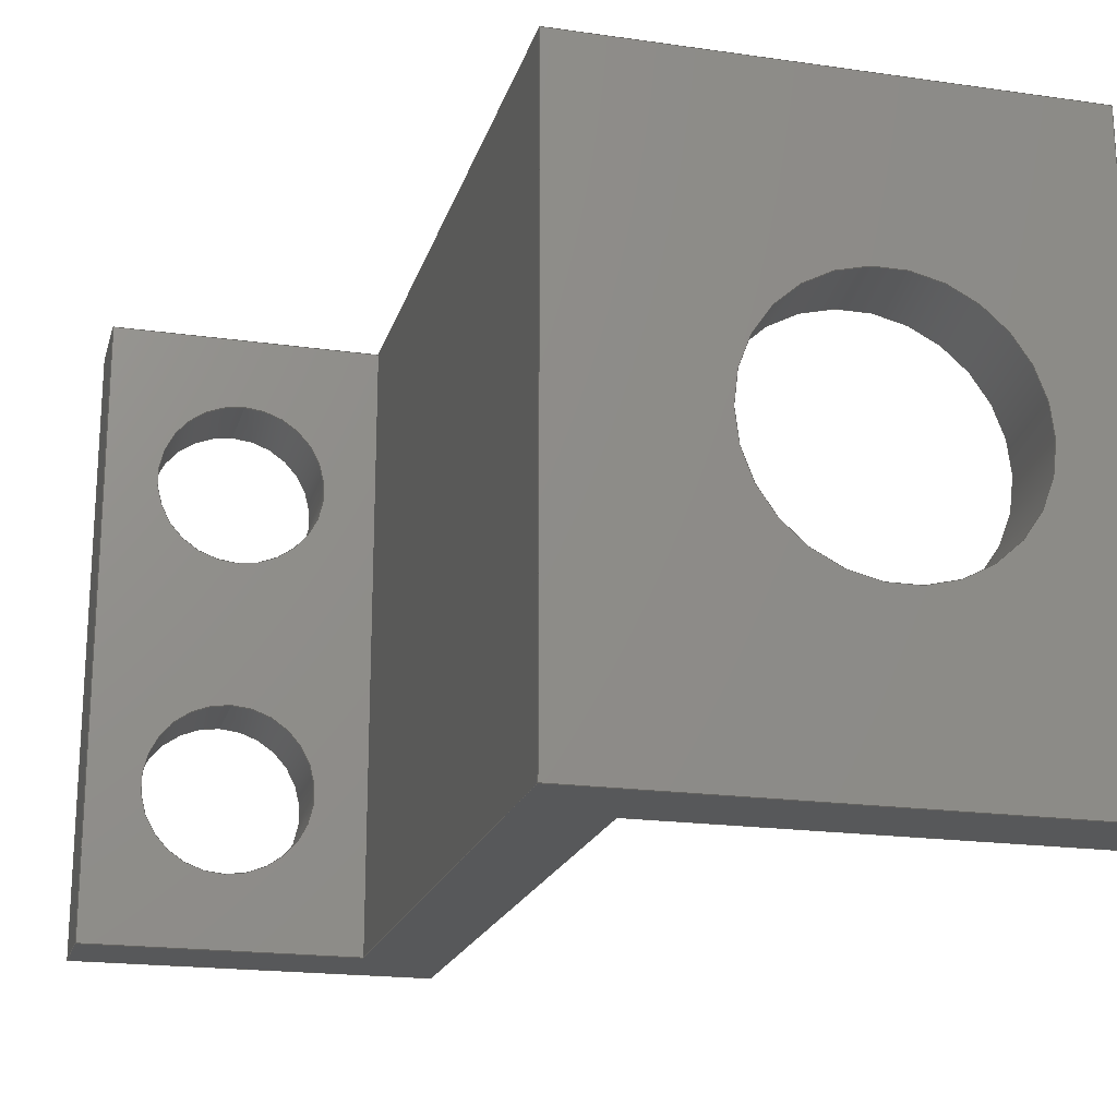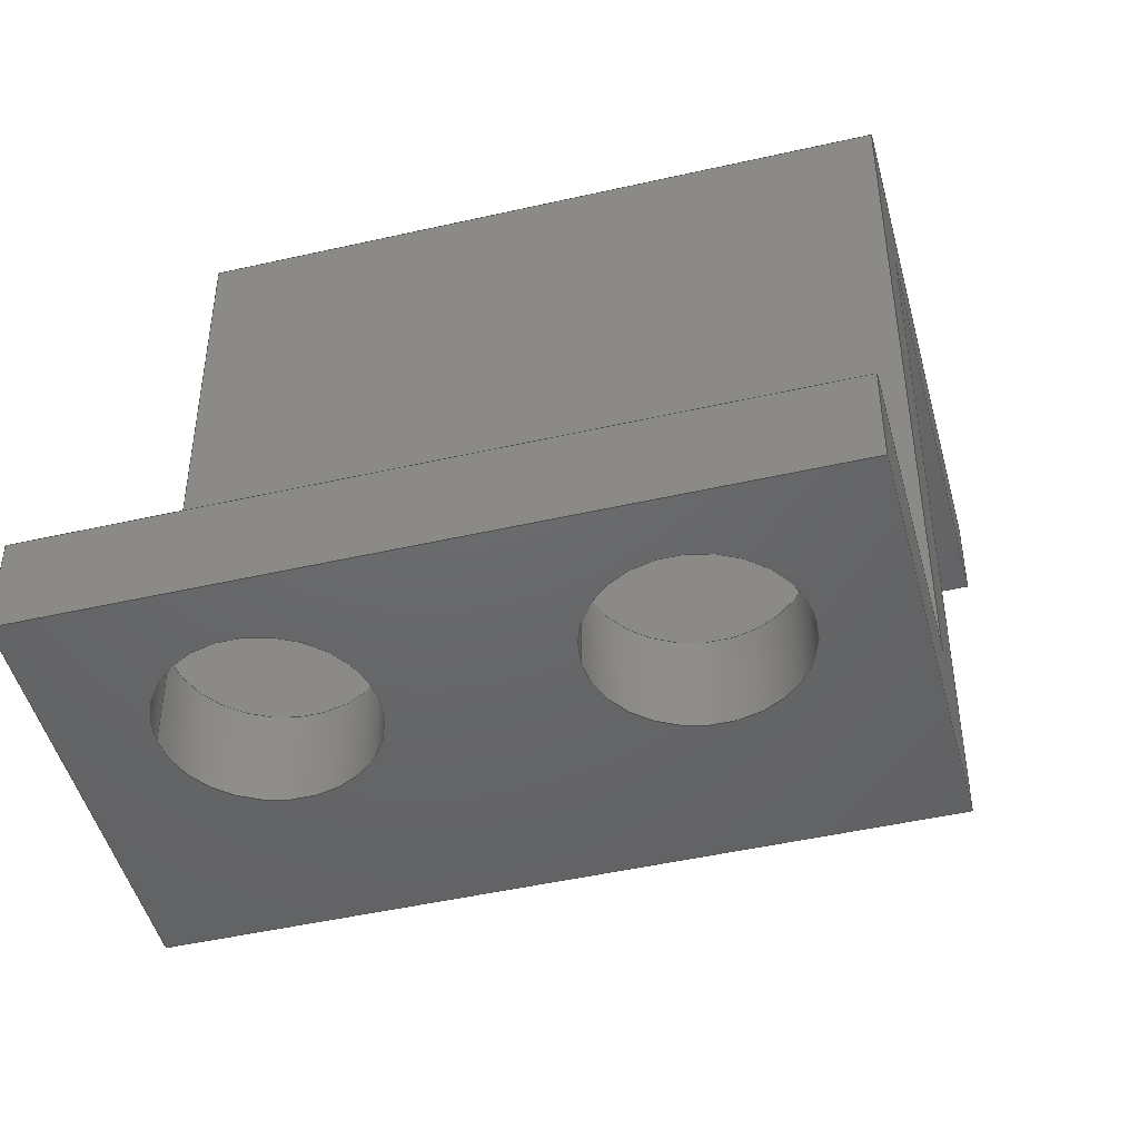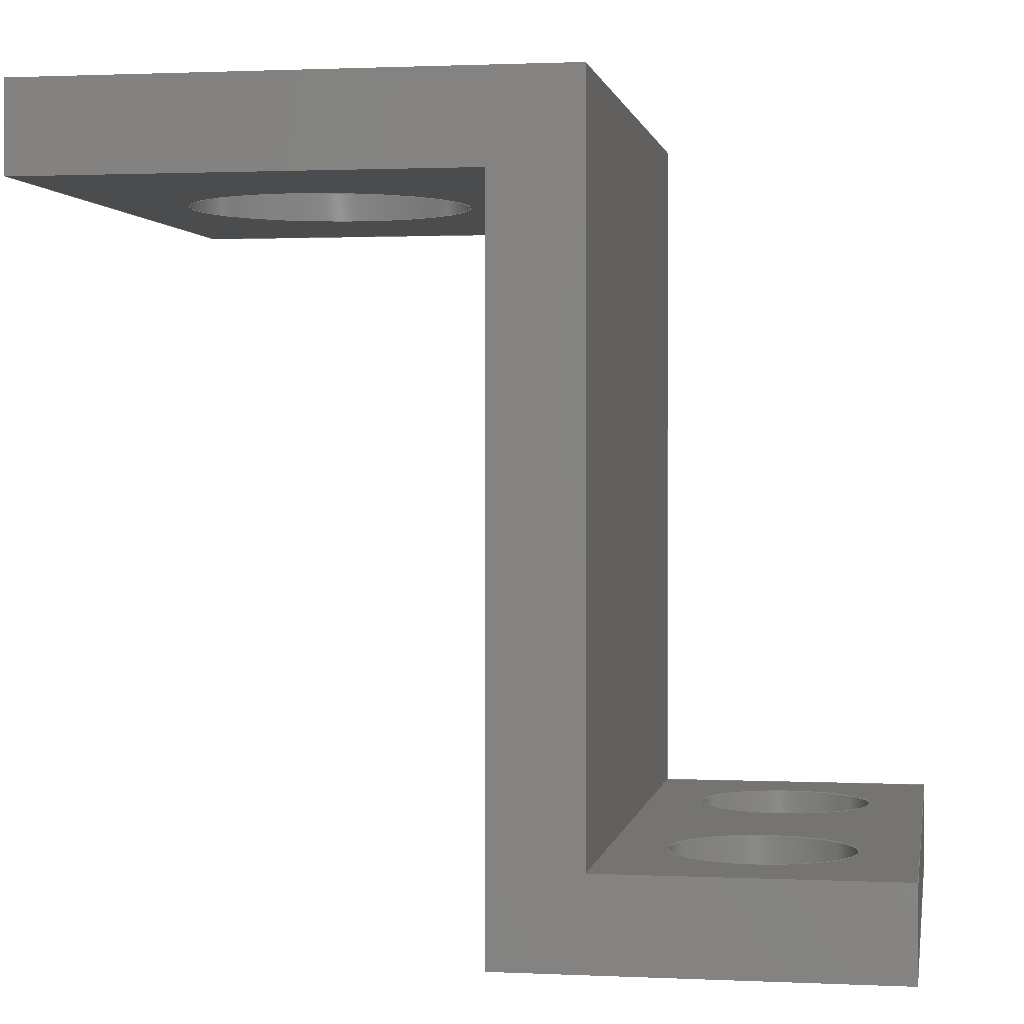
<metadata>
{"format":"step","ext":"step","renderer":"f3d","projection":"perspective","resolution":1024,"background":"white","views":[{"elev":-19.7,"azim":165.2,"up":"+Z"},{"elev":-47.0,"azim":104.5,"up":"+Y"},{"elev":1.2,"azim":9.7,"up":"+Y"}]}
</metadata>
<code>
ISO-10303-21;
DATA;
#1=SHAPE_REPRESENTATION_RELATIONSHIP('','',#250,#2);
#2=ADVANCED_BREP_SHAPE_REPRESENTATION('',(#248),#402);
#3=CYLINDRICAL_SURFACE('',#268,0.00325);
#4=CYLINDRICAL_SURFACE('',#269,0.002);
#5=CYLINDRICAL_SURFACE('',#270,0.002);
#6=LINE('',#339,#30);
#7=LINE('',#342,#31);
#8=LINE('',#344,#32);
#9=LINE('',#346,#33);
#10=LINE('',#348,#34);
#11=LINE('',#350,#35);
#12=LINE('',#352,#36);
#13=LINE('',#358,#37);
#14=LINE('',#360,#38);
#15=LINE('',#362,#39);
#16=LINE('',#364,#40);
#17=LINE('',#366,#41);
#18=LINE('',#368,#42);
#19=LINE('',#374,#43);
#20=LINE('',#376,#44);
#21=LINE('',#378,#45);
#22=LINE('',#380,#46);
#23=LINE('',#382,#47);
#24=LINE('',#384,#48);
#25=LINE('',#388,#49);
#26=LINE('',#390,#50);
#27=LINE('',#392,#51);
#28=LINE('',#394,#52);
#29=LINE('',#395,#53);
#30=VECTOR('',#277,1);
#31=VECTOR('',#278,1);
#32=VECTOR('',#279,1);
#33=VECTOR('',#280,1);
#34=VECTOR('',#283,1);
#35=VECTOR('',#284,1);
#36=VECTOR('',#285,1);
#37=VECTOR('',#292,1);
#38=VECTOR('',#293,1);
#39=VECTOR('',#294,1);
#40=VECTOR('',#297,1);
#41=VECTOR('',#298,1);
#42=VECTOR('',#299,1);
#43=VECTOR('',#306,1);
#44=VECTOR('',#307,1);
#45=VECTOR('',#308,1);
#46=VECTOR('',#311,1);
#47=VECTOR('',#312,1);
#48=VECTOR('',#313,1);
#49=VECTOR('',#318,1);
#50=VECTOR('',#319,1);
#51=VECTOR('',#320,1);
#52=VECTOR('',#323,1);
#53=VECTOR('',#324,1);
#54=ORIENTED_EDGE('',*,*,#114,.F.);
#55=ORIENTED_EDGE('',*,*,#115,.F.);
#56=ORIENTED_EDGE('',*,*,#116,.F.);
#57=ORIENTED_EDGE('',*,*,#117,.T.);
#58=ORIENTED_EDGE('',*,*,#118,.T.);
#59=ORIENTED_EDGE('',*,*,#119,.T.);
#60=ORIENTED_EDGE('',*,*,#120,.F.);
#61=ORIENTED_EDGE('',*,*,#121,.F.);
#62=ORIENTED_EDGE('',*,*,#116,.T.);
#63=ORIENTED_EDGE('',*,*,#122,.T.);
#64=ORIENTED_EDGE('',*,*,#123,.T.);
#65=ORIENTED_EDGE('',*,*,#124,.T.);
#66=ORIENTED_EDGE('',*,*,#125,.F.);
#67=ORIENTED_EDGE('',*,*,#126,.F.);
#68=ORIENTED_EDGE('',*,*,#120,.T.);
#69=ORIENTED_EDGE('',*,*,#127,.T.);
#70=ORIENTED_EDGE('',*,*,#128,.F.);
#71=ORIENTED_EDGE('',*,*,#129,.F.);
#72=ORIENTED_EDGE('',*,*,#125,.T.);
#73=ORIENTED_EDGE('',*,*,#130,.F.);
#74=ORIENTED_EDGE('',*,*,#131,.F.);
#75=ORIENTED_EDGE('',*,*,#132,.F.);
#76=ORIENTED_EDGE('',*,*,#133,.F.);
#77=ORIENTED_EDGE('',*,*,#134,.T.);
#78=ORIENTED_EDGE('',*,*,#128,.T.);
#79=ORIENTED_EDGE('',*,*,#135,.F.);
#80=ORIENTED_EDGE('',*,*,#136,.F.);
#81=ORIENTED_EDGE('',*,*,#137,.T.);
#82=ORIENTED_EDGE('',*,*,#133,.T.);
#83=ORIENTED_EDGE('',*,*,#138,.T.);
#84=ORIENTED_EDGE('',*,*,#139,.T.);
#85=ORIENTED_EDGE('',*,*,#140,.F.);
#86=ORIENTED_EDGE('',*,*,#141,.F.);
#87=ORIENTED_EDGE('',*,*,#136,.T.);
#88=ORIENTED_EDGE('',*,*,#142,.F.);
#89=ORIENTED_EDGE('',*,*,#118,.F.);
#90=ORIENTED_EDGE('',*,*,#143,.T.);
#91=ORIENTED_EDGE('',*,*,#140,.T.);
#92=ORIENTED_EDGE('',*,*,#117,.F.);
#93=ORIENTED_EDGE('',*,*,#121,.T.);
#94=ORIENTED_EDGE('',*,*,#126,.T.);
#95=ORIENTED_EDGE('',*,*,#129,.T.);
#96=ORIENTED_EDGE('',*,*,#134,.F.);
#97=ORIENTED_EDGE('',*,*,#137,.F.);
#98=ORIENTED_EDGE('',*,*,#141,.T.);
#99=ORIENTED_EDGE('',*,*,#143,.F.);
#100=ORIENTED_EDGE('',*,*,#115,.T.);
#101=ORIENTED_EDGE('',*,*,#142,.T.);
#102=ORIENTED_EDGE('',*,*,#139,.F.);
#103=ORIENTED_EDGE('',*,*,#135,.T.);
#104=ORIENTED_EDGE('',*,*,#132,.T.);
#105=ORIENTED_EDGE('',*,*,#127,.F.);
#106=ORIENTED_EDGE('',*,*,#124,.F.);
#107=ORIENTED_EDGE('',*,*,#119,.F.);
#108=ORIENTED_EDGE('',*,*,#114,.T.);
#109=ORIENTED_EDGE('',*,*,#138,.F.);
#110=ORIENTED_EDGE('',*,*,#131,.T.);
#111=ORIENTED_EDGE('',*,*,#123,.F.);
#112=ORIENTED_EDGE('',*,*,#130,.T.);
#113=ORIENTED_EDGE('',*,*,#122,.F.);
#114=EDGE_CURVE('',#144,#144,#166,.T.);
#115=EDGE_CURVE('',#145,#146,#6,.T.);
#116=EDGE_CURVE('',#147,#145,#7,.T.);
#117=EDGE_CURVE('',#147,#148,#8,.T.);
#118=EDGE_CURVE('',#148,#146,#9,.T.);
#119=EDGE_CURVE('',#145,#149,#10,.T.);
#120=EDGE_CURVE('',#150,#149,#11,.T.);
#121=EDGE_CURVE('',#147,#150,#12,.T.);
#122=EDGE_CURVE('',#151,#151,#167,.T.);
#123=EDGE_CURVE('',#152,#152,#168,.T.);
#124=EDGE_CURVE('',#149,#153,#13,.T.);
#125=EDGE_CURVE('',#154,#153,#14,.T.);
#126=EDGE_CURVE('',#150,#154,#15,.T.);
#127=EDGE_CURVE('',#153,#155,#16,.T.);
#128=EDGE_CURVE('',#156,#155,#17,.T.);
#129=EDGE_CURVE('',#154,#156,#18,.T.);
#130=EDGE_CURVE('',#157,#157,#169,.T.);
#131=EDGE_CURVE('',#158,#158,#170,.T.);
#132=EDGE_CURVE('',#159,#155,#19,.T.);
#133=EDGE_CURVE('',#160,#159,#20,.T.);
#134=EDGE_CURVE('',#160,#156,#21,.T.);
#135=EDGE_CURVE('',#161,#159,#22,.T.);
#136=EDGE_CURVE('',#162,#161,#23,.T.);
#137=EDGE_CURVE('',#162,#160,#24,.T.);
#138=EDGE_CURVE('',#163,#163,#171,.T.);
#139=EDGE_CURVE('',#161,#164,#25,.T.);
#140=EDGE_CURVE('',#165,#164,#26,.T.);
#141=EDGE_CURVE('',#162,#165,#27,.T.);
#142=EDGE_CURVE('',#146,#164,#28,.T.);
#143=EDGE_CURVE('',#148,#165,#29,.T.);
#144=VERTEX_POINT('',#338);
#145=VERTEX_POINT('',#340);
#146=VERTEX_POINT('',#341);
#147=VERTEX_POINT('',#343);
#148=VERTEX_POINT('',#345);
#149=VERTEX_POINT('',#349);
#150=VERTEX_POINT('',#351);
#151=VERTEX_POINT('',#355);
#152=VERTEX_POINT('',#357);
#153=VERTEX_POINT('',#359);
#154=VERTEX_POINT('',#361);
#155=VERTEX_POINT('',#365);
#156=VERTEX_POINT('',#367);
#157=VERTEX_POINT('',#371);
#158=VERTEX_POINT('',#373);
#159=VERTEX_POINT('',#375);
#160=VERTEX_POINT('',#377);
#161=VERTEX_POINT('',#381);
#162=VERTEX_POINT('',#383);
#163=VERTEX_POINT('',#387);
#164=VERTEX_POINT('',#389);
#165=VERTEX_POINT('',#391);
#166=CIRCLE('',#253,0.00325);
#167=CIRCLE('',#256,0.002);
#168=CIRCLE('',#257,0.002);
#169=CIRCLE('',#260,0.002);
#170=CIRCLE('',#261,0.002);
#171=CIRCLE('',#264,0.00325);
#172=EDGE_LOOP('',(#54));
#173=EDGE_LOOP('',(#55,#56,#57,#58));
#174=EDGE_LOOP('',(#59,#60,#61,#62));
#175=EDGE_LOOP('',(#63));
#176=EDGE_LOOP('',(#64));
#177=EDGE_LOOP('',(#65,#66,#67,#68));
#178=EDGE_LOOP('',(#69,#70,#71,#72));
#179=EDGE_LOOP('',(#73));
#180=EDGE_LOOP('',(#74));
#181=EDGE_LOOP('',(#75,#76,#77,#78));
#182=EDGE_LOOP('',(#79,#80,#81,#82));
#183=EDGE_LOOP('',(#83));
#184=EDGE_LOOP('',(#84,#85,#86,#87));
#185=EDGE_LOOP('',(#88,#89,#90,#91));
#186=EDGE_LOOP('',(#92,#93,#94,#95,#96,#97,#98,#99));
#187=EDGE_LOOP('',(#100,#101,#102,#103,#104,#105,#106,#107));
#188=EDGE_LOOP('',(#108));
#189=EDGE_LOOP('',(#109));
#190=EDGE_LOOP('',(#110));
#191=EDGE_LOOP('',(#111));
#192=EDGE_LOOP('',(#112));
#193=EDGE_LOOP('',(#113));
#194=FACE_BOUND('',#172,.T.);
#195=FACE_BOUND('',#173,.T.);
#196=FACE_BOUND('',#174,.T.);
#197=FACE_BOUND('',#175,.T.);
#198=FACE_BOUND('',#176,.T.);
#199=FACE_BOUND('',#177,.T.);
#200=FACE_BOUND('',#178,.T.);
#201=FACE_BOUND('',#179,.T.);
#202=FACE_BOUND('',#180,.T.);
#203=FACE_BOUND('',#181,.T.);
#204=FACE_BOUND('',#182,.T.);
#205=FACE_BOUND('',#183,.T.);
#206=FACE_BOUND('',#184,.T.);
#207=FACE_BOUND('',#185,.T.);
#208=FACE_BOUND('',#186,.T.);
#209=FACE_BOUND('',#187,.T.);
#210=FACE_BOUND('',#188,.T.);
#211=FACE_BOUND('',#189,.T.);
#212=FACE_BOUND('',#190,.T.);
#213=FACE_BOUND('',#191,.T.);
#214=FACE_BOUND('',#192,.T.);
#215=FACE_BOUND('',#193,.T.);
#216=PLANE('',#252);
#217=PLANE('',#254);
#218=PLANE('',#255);
#219=PLANE('',#258);
#220=PLANE('',#259);
#221=PLANE('',#262);
#222=PLANE('',#263);
#223=PLANE('',#265);
#224=PLANE('',#266);
#225=PLANE('',#267);
#226=ADVANCED_FACE('',(#194,#195),#216,.T.);
#227=ADVANCED_FACE('',(#196),#217,.F.);
#228=ADVANCED_FACE('',(#197,#198,#199),#218,.F.);
#229=ADVANCED_FACE('',(#200),#219,.F.);
#230=ADVANCED_FACE('',(#201,#202,#203),#220,.T.);
#231=ADVANCED_FACE('',(#204),#221,.T.);
#232=ADVANCED_FACE('',(#205,#206),#222,.F.);
#233=ADVANCED_FACE('',(#207),#223,.T.);
#234=ADVANCED_FACE('',(#208),#224,.T.);
#235=ADVANCED_FACE('',(#209),#225,.F.);
#236=ADVANCED_FACE('',(#210,#211),#3,.F.);
#237=ADVANCED_FACE('',(#212,#213),#4,.F.);
#238=ADVANCED_FACE('',(#214,#215),#5,.F.);
#239=CLOSED_SHELL('',(#226,#227,#228,#229,#230,#231,#232,#233,#234,#235,
#236,#237,#238));
#240=STYLED_ITEM('',(#241),#248);
#241=PRESENTATION_STYLE_ASSIGNMENT((#242));
#242=SURFACE_STYLE_USAGE(.BOTH.,#243);
#243=SURFACE_SIDE_STYLE('',(#244));
#244=SURFACE_STYLE_FILL_AREA(#245);
#245=FILL_AREA_STYLE('',(#246));
#246=FILL_AREA_STYLE_COLOUR('',#247);
#247=COLOUR_RGB('',0.902,0.902,0.902);
#248=MANIFOLD_SOLID_BREP('switch mount',#239);
#249=SHAPE_DEFINITION_REPRESENTATION(#407,#250);
#250=SHAPE_REPRESENTATION('switch mount',(#251),#402);
#251=AXIS2_PLACEMENT_3D('',#335,#271,#272);
#252=AXIS2_PLACEMENT_3D('',#336,#273,#274);
#253=AXIS2_PLACEMENT_3D('',#337,#275,#276);
#254=AXIS2_PLACEMENT_3D('',#347,#281,#282);
#255=AXIS2_PLACEMENT_3D('',#353,#286,#287);
#256=AXIS2_PLACEMENT_3D('',#354,#288,#289);
#257=AXIS2_PLACEMENT_3D('',#356,#290,#291);
#258=AXIS2_PLACEMENT_3D('',#363,#295,#296);
#259=AXIS2_PLACEMENT_3D('',#369,#300,#301);
#260=AXIS2_PLACEMENT_3D('',#370,#302,#303);
#261=AXIS2_PLACEMENT_3D('',#372,#304,#305);
#262=AXIS2_PLACEMENT_3D('',#379,#309,#310);
#263=AXIS2_PLACEMENT_3D('',#385,#314,#315);
#264=AXIS2_PLACEMENT_3D('',#386,#316,#317);
#265=AXIS2_PLACEMENT_3D('',#393,#321,#322);
#266=AXIS2_PLACEMENT_3D('',#396,#325,#326);
#267=AXIS2_PLACEMENT_3D('',#397,#327,#328);
#268=AXIS2_PLACEMENT_3D('',#398,#329,#330);
#269=AXIS2_PLACEMENT_3D('',#399,#331,#332);
#270=AXIS2_PLACEMENT_3D('',#400,#333,#334);
#271=DIRECTION('',(0,0,1));
#272=DIRECTION('',(1,0,0));
#273=DIRECTION('',(1.301e-16,-1,0));
#274=DIRECTION('',(1,1.301e-16,0));
#275=DIRECTION('',(1.301e-16,-1,0));
#276=DIRECTION('',(1,1.301e-16,0));
#277=DIRECTION('',(-1,-1.301e-16,0));
#278=DIRECTION('',(0,0,-1));
#279=DIRECTION('',(-1,-1.301e-16,0));
#280=DIRECTION('',(0,0,-1));
#281=DIRECTION('',(1,3.253e-16,0));
#282=DIRECTION('',(-3.253e-16,1,0));
#283=DIRECTION('',(3.253e-16,-1,0));
#284=DIRECTION('',(0,0,-1));
#285=DIRECTION('',(3.253e-16,-1,0));
#286=DIRECTION('',(0,1,0));
#287=DIRECTION('',(0,0,1));
#288=DIRECTION('',(0,1,0));
#289=DIRECTION('',(0,0,1));
#290=DIRECTION('',(0,1,0));
#291=DIRECTION('',(0,0,1));
#292=DIRECTION('',(1,0,0));
#293=DIRECTION('',(0,0,-1));
#294=DIRECTION('',(1,0,0));
#295=DIRECTION('',(-1,0,0));
#296=DIRECTION('',(0,0,1));
#297=DIRECTION('',(0,1,0));
#298=DIRECTION('',(0,0,-1));
#299=DIRECTION('',(0,1,0));
#300=DIRECTION('',(0,1,0));
#301=DIRECTION('',(0,0,1));
#302=DIRECTION('',(0,1,0));
#303=DIRECTION('',(0,0,1));
#304=DIRECTION('',(0,1,0));
#305=DIRECTION('',(0,0,1));
#306=DIRECTION('',(1,0,0));
#307=DIRECTION('',(0,0,-1));
#308=DIRECTION('',(1,0,0));
#309=DIRECTION('',(1,3.253e-16,0));
#310=DIRECTION('',(-3.253e-16,1,0));
#311=DIRECTION('',(3.253e-16,-1,0));
#312=DIRECTION('',(0,0,-1));
#313=DIRECTION('',(3.253e-16,-1,0));
#314=DIRECTION('',(1.301e-16,-1,0));
#315=DIRECTION('',(1,1.301e-16,0));
#316=DIRECTION('',(1.301e-16,-1,0));
#317=DIRECTION('',(1,1.301e-16,0));
#318=DIRECTION('',(-1,-1.301e-16,0));
#319=DIRECTION('',(0,0,-1));
#320=DIRECTION('',(-1,-1.301e-16,0));
#321=DIRECTION('',(-1,-4.337e-16,0));
#322=DIRECTION('',(4.337e-16,-1,0));
#323=DIRECTION('',(-4.337e-16,1,0));
#324=DIRECTION('',(-4.337e-16,1,0));
#325=DIRECTION('',(0,0,1));
#326=DIRECTION('',(1,0,0));
#327=DIRECTION('',(0,0,1));
#328=DIRECTION('',(1,0,0));
#329=DIRECTION('',(1.301e-16,-1,0));
#330=DIRECTION('',(1,1.301e-16,0));
#331=DIRECTION('',(0,1,0));
#332=DIRECTION('',(0,0,1));
#333=DIRECTION('',(0,1,0));
#334=DIRECTION('',(0,0,1));
#335=CARTESIAN_POINT('',(0,0,0));
#336=CARTESIAN_POINT('',(0,-0.001,0.015));
#337=CARTESIAN_POINT('',(2.202e-51,-0.001,0.0075));
#338=CARTESIAN_POINT('',(0.00325,-0.001,0.0075));
#339=CARTESIAN_POINT('',(0,-0.001,0));
#340=CARTESIAN_POINT('',(0.005,-0.001,0));
#341=CARTESIAN_POINT('',(-0.005,-0.001,0));
#342=CARTESIAN_POINT('',(0.005,-0.001,0.015));
#343=CARTESIAN_POINT('',(0.005,-0.001,0.015));
#344=CARTESIAN_POINT('',(0,-0.001,0.015));
#345=CARTESIAN_POINT('',(-0.005,-0.001,0.015));
#346=CARTESIAN_POINT('',(-0.005,-0.001,0.015));
#347=CARTESIAN_POINT('',(0.005,-0.009,0.015));
#348=CARTESIAN_POINT('',(0.005,-0.009,0));
#349=CARTESIAN_POINT('',(0.005,-0.017,0));
#350=CARTESIAN_POINT('',(0.005,-0.017,0.015));
#351=CARTESIAN_POINT('',(0.005,-0.017,0.015));
#352=CARTESIAN_POINT('',(0.005,-0.009,0.015));
#353=CARTESIAN_POINT('',(0.006,-0.017,0.015));
#354=CARTESIAN_POINT('',(0.01025,-0.017,0.01125));
#355=CARTESIAN_POINT('',(0.01025,-0.017,0.01325));
#356=CARTESIAN_POINT('',(0.01025,-0.017,0.00375));
#357=CARTESIAN_POINT('',(0.01025,-0.017,0.00575));
#358=CARTESIAN_POINT('',(0.006,-0.017,0));
#359=CARTESIAN_POINT('',(0.0135,-0.017,0));
#360=CARTESIAN_POINT('',(0.0135,-0.017,0.015));
#361=CARTESIAN_POINT('',(0.0135,-0.017,0.015));
#362=CARTESIAN_POINT('',(0.006,-0.017,0.015));
#363=CARTESIAN_POINT('',(0.0135,-0.016,0.015));
#364=CARTESIAN_POINT('',(0.0135,-0.016,0));
#365=CARTESIAN_POINT('',(0.0135,-0.015,0));
#366=CARTESIAN_POINT('',(0.0135,-0.015,0.015));
#367=CARTESIAN_POINT('',(0.0135,-0.015,0.015));
#368=CARTESIAN_POINT('',(0.0135,-0.016,0.015));
#369=CARTESIAN_POINT('',(0.01025,-0.015,0.015));
#370=CARTESIAN_POINT('',(0.01025,-0.015,0.01125));
#371=CARTESIAN_POINT('',(0.01025,-0.015,0.01325));
#372=CARTESIAN_POINT('',(0.01025,-0.015,0.00375));
#373=CARTESIAN_POINT('',(0.01025,-0.015,0.00575));
#374=CARTESIAN_POINT('',(0.01025,-0.015,0));
#375=CARTESIAN_POINT('',(0.007,-0.015,0));
#376=CARTESIAN_POINT('',(0.007,-0.015,0.015));
#377=CARTESIAN_POINT('',(0.007,-0.015,0.015));
#378=CARTESIAN_POINT('',(0.01025,-0.015,0.015));
#379=CARTESIAN_POINT('',(0.007,-0.007,0.015));
#380=CARTESIAN_POINT('',(0.007,-0.007,0));
#381=CARTESIAN_POINT('',(0.007,0.001,0));
#382=CARTESIAN_POINT('',(0.007,0.001,0.015));
#383=CARTESIAN_POINT('',(0.007,0.001,0.015));
#384=CARTESIAN_POINT('',(0.007,-0.007,0.015));
#385=CARTESIAN_POINT('',(-8.674e-19,0.001,0.015));
#386=CARTESIAN_POINT('',(-2.602e-19,0.001,0.0075));
#387=CARTESIAN_POINT('',(0.00325,0.001,0.0075));
#388=CARTESIAN_POINT('',(-8.674e-19,0.001,0));
#389=CARTESIAN_POINT('',(-0.005,0.001,0));
#390=CARTESIAN_POINT('',(-0.005,0.001,0.015));
#391=CARTESIAN_POINT('',(-0.005,0.001,0.015));
#392=CARTESIAN_POINT('',(-8.674e-19,0.001,0.015));
#393=CARTESIAN_POINT('',(-0.005,-8.674e-19,0.015));
#394=CARTESIAN_POINT('',(-0.005,-8.674e-19,0));
#395=CARTESIAN_POINT('',(-0.005,-8.674e-19,0.015));
#396=CARTESIAN_POINT('',(0.00425,-0.008,0.015));
#397=CARTESIAN_POINT('',(0.00425,-0.008,0));
#398=CARTESIAN_POINT('',(-3.253e-18,0.024,0.0075));
#399=CARTESIAN_POINT('',(0.01025,-0.04,0.00375));
#400=CARTESIAN_POINT('',(0.01025,-0.04,0.01125));
#401=MECHANICAL_DESIGN_GEOMETRIC_PRESENTATION_REPRESENTATION('',(#240),
#402);
#402=(
GEOMETRIC_REPRESENTATION_CONTEXT(3)
GLOBAL_UNCERTAINTY_ASSIGNED_CONTEXT((#403))
GLOBAL_UNIT_ASSIGNED_CONTEXT((#406,#405,#404))
REPRESENTATION_CONTEXT('switch mount','TOP_LEVEL_ASSEMBLY_PART')
);
#403=UNCERTAINTY_MEASURE_WITH_UNIT(LENGTH_MEASURE(1e-08),#406,
'DISTANCE_ACCURACY_VALUE','Maximum Tolerance applied to model');
#404=(
NAMED_UNIT(*)
SI_UNIT($,.STERADIAN.)
SOLID_ANGLE_UNIT()
);
#405=(
NAMED_UNIT(*)
PLANE_ANGLE_UNIT()
SI_UNIT($,.RADIAN.)
);
#406=(
LENGTH_UNIT()
NAMED_UNIT(*)
SI_UNIT($,.METRE.)
);
#407=PRODUCT_DEFINITION_SHAPE('','',#408);
#408=PRODUCT_DEFINITION('','',#410,#409);
#409=PRODUCT_DEFINITION_CONTEXT('',#416,'design');
#410=PRODUCT_DEFINITION_FORMATION_WITH_SPECIFIED_SOURCE('','',#412,
 .NOT_KNOWN.);
#411=PRODUCT_RELATED_PRODUCT_CATEGORY('','',(#412));
#412=PRODUCT('switch mount','switch mount','switch mount',(#414));
#413=PRODUCT_CATEGORY('','');
#414=PRODUCT_CONTEXT('',#416,'mechanical');
#415=APPLICATION_PROTOCOL_DEFINITION('international standard',
'ap242_managed_model_based_3d_engineering',2011,#416);
#416=APPLICATION_CONTEXT('managed model based 3d engineering');
ENDSEC;
END-ISO-10303-21;

</code>
